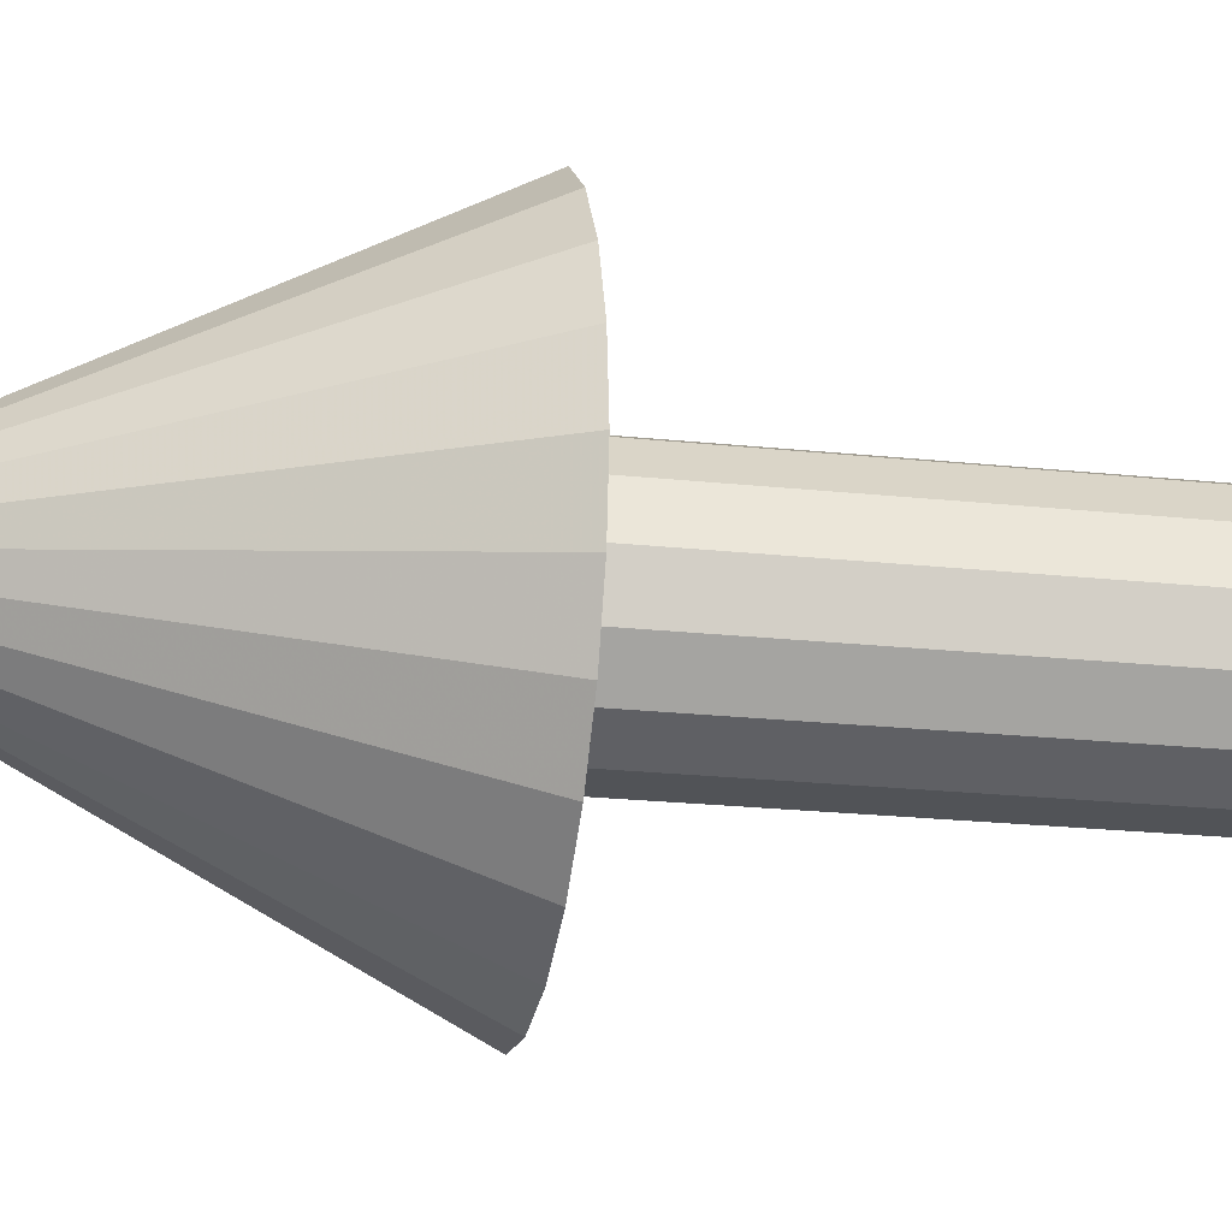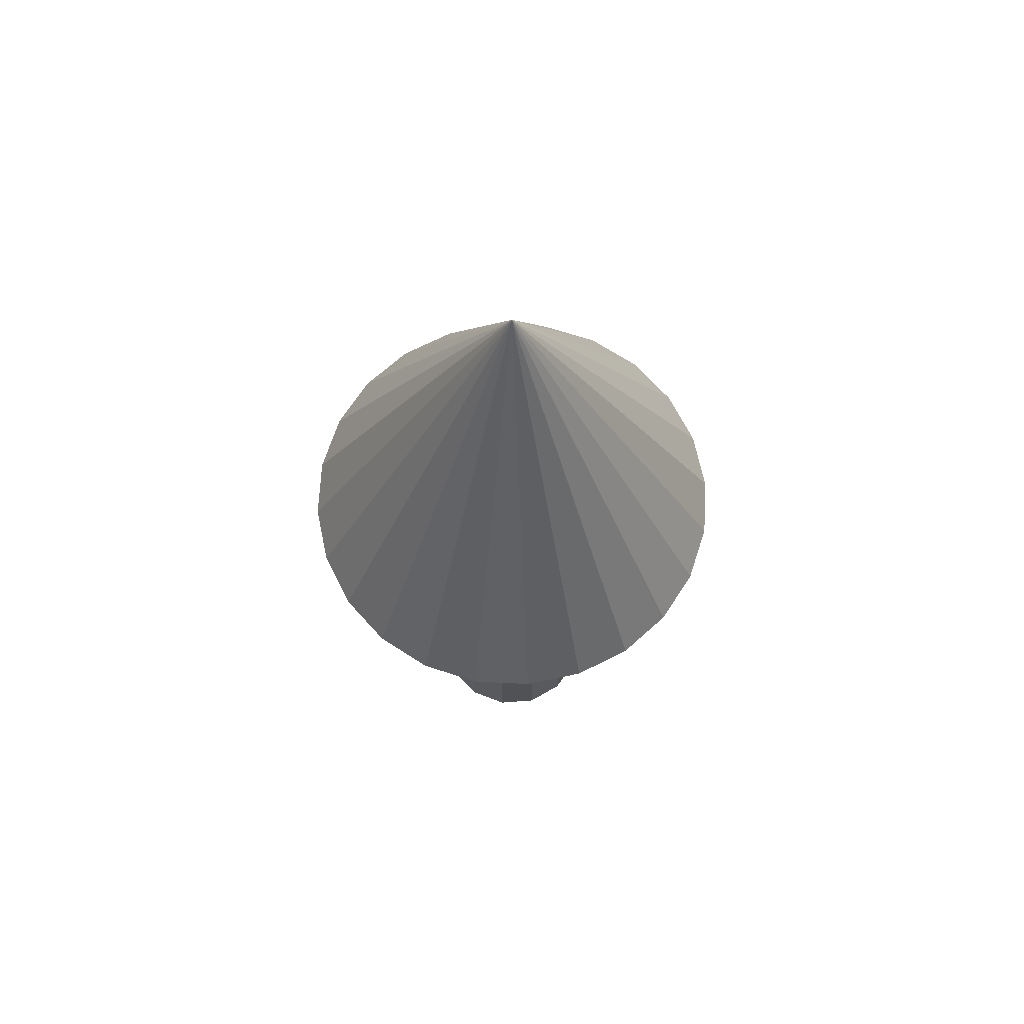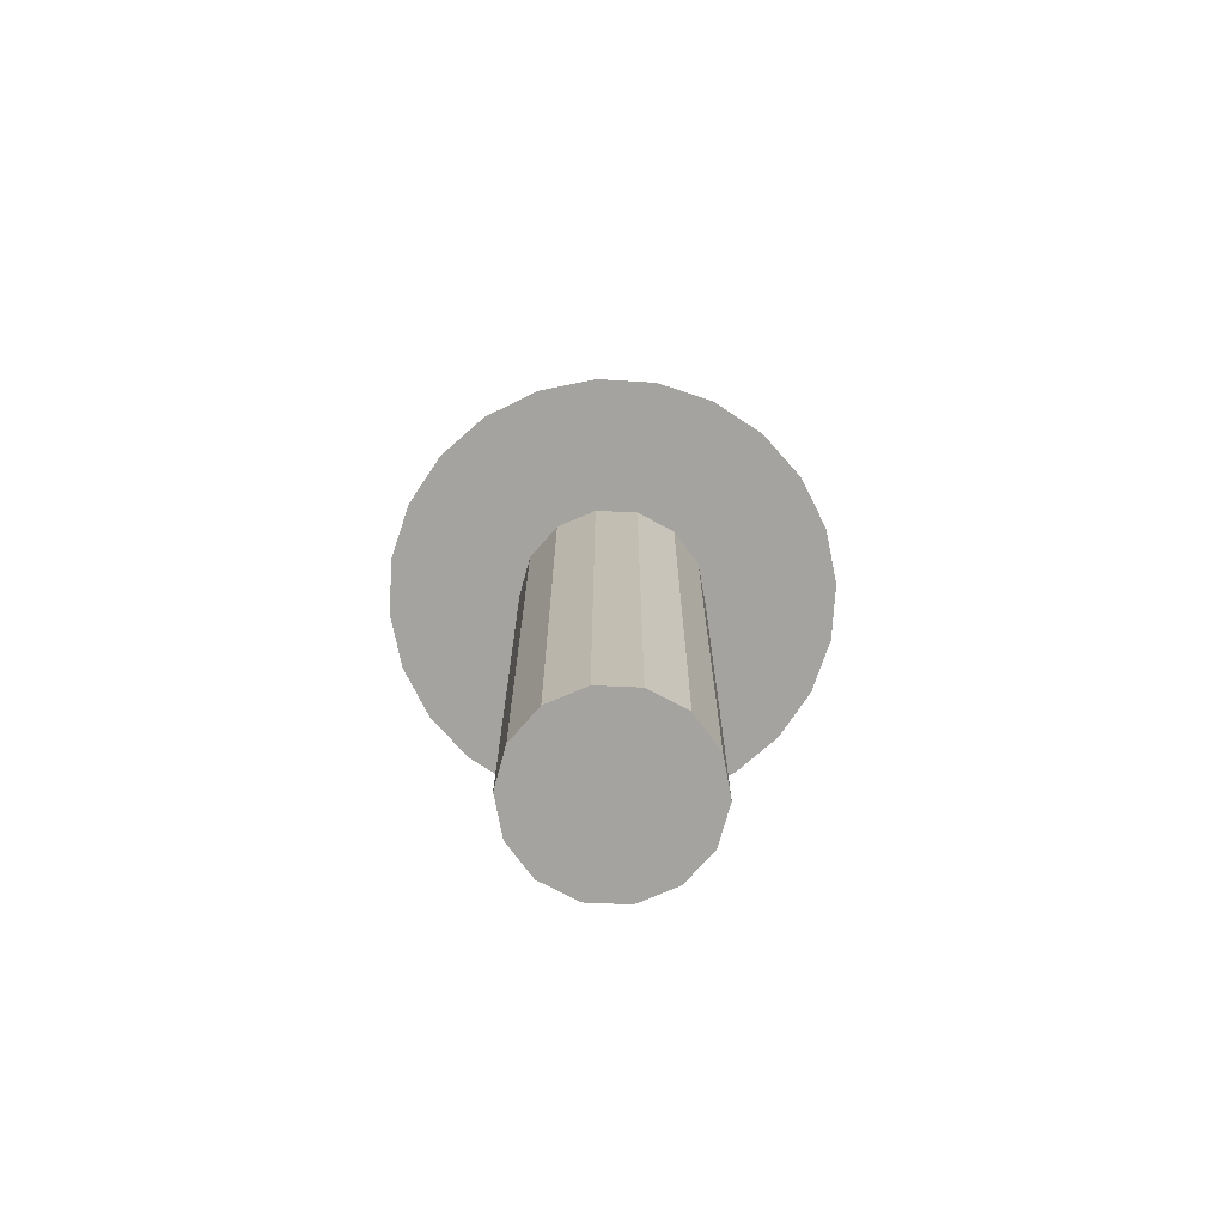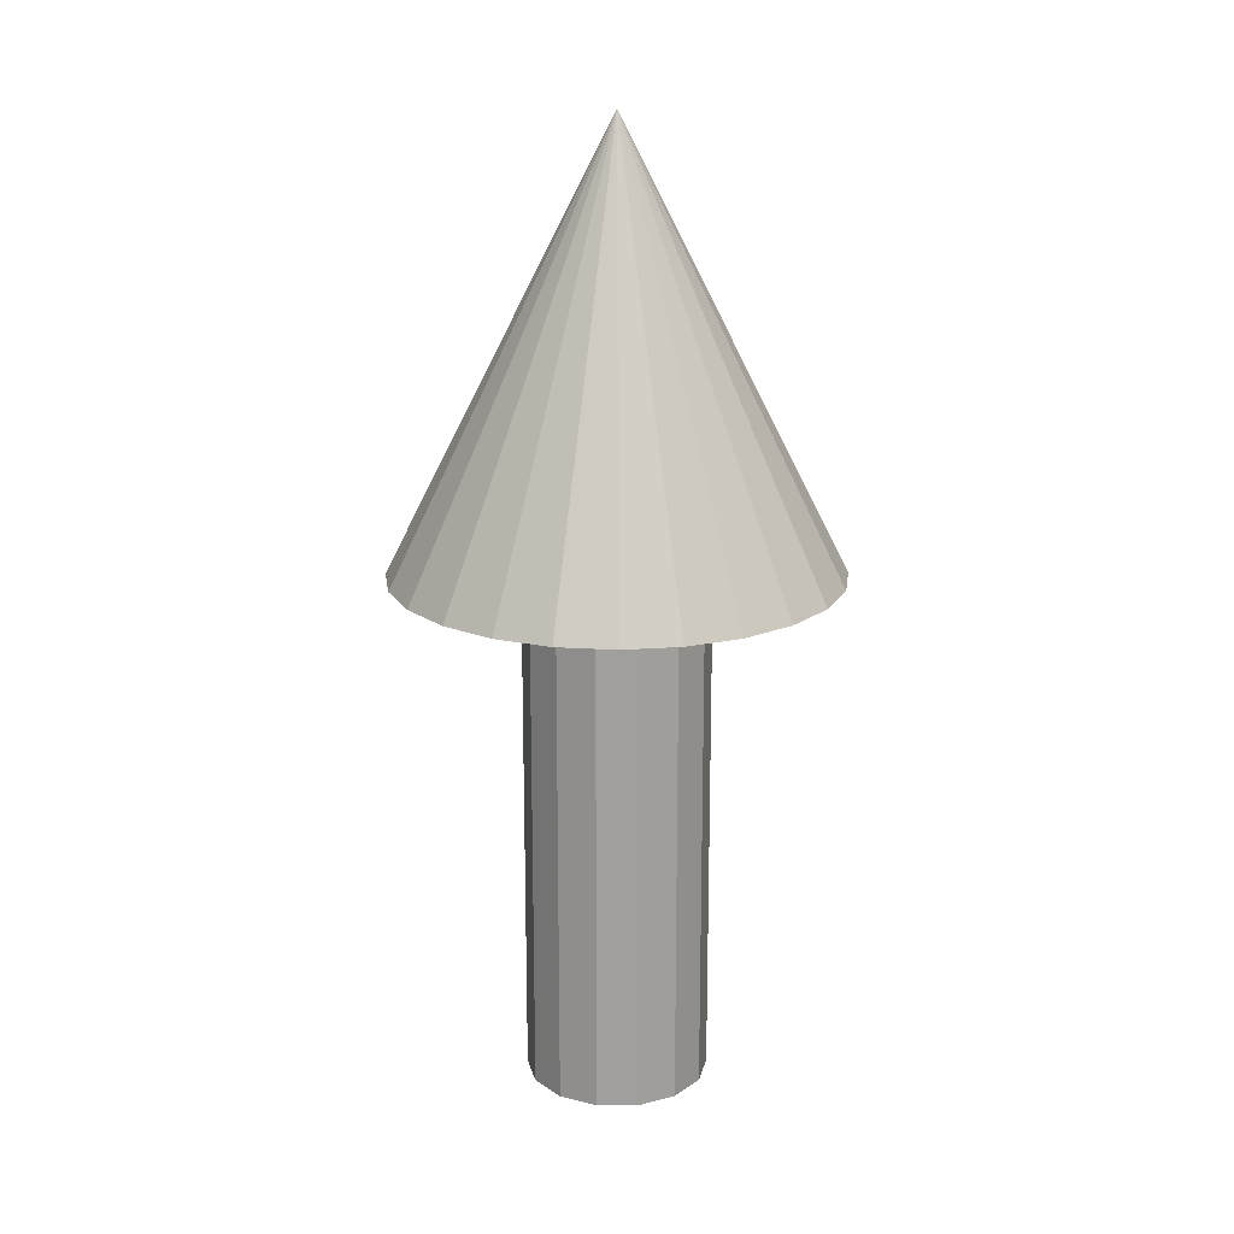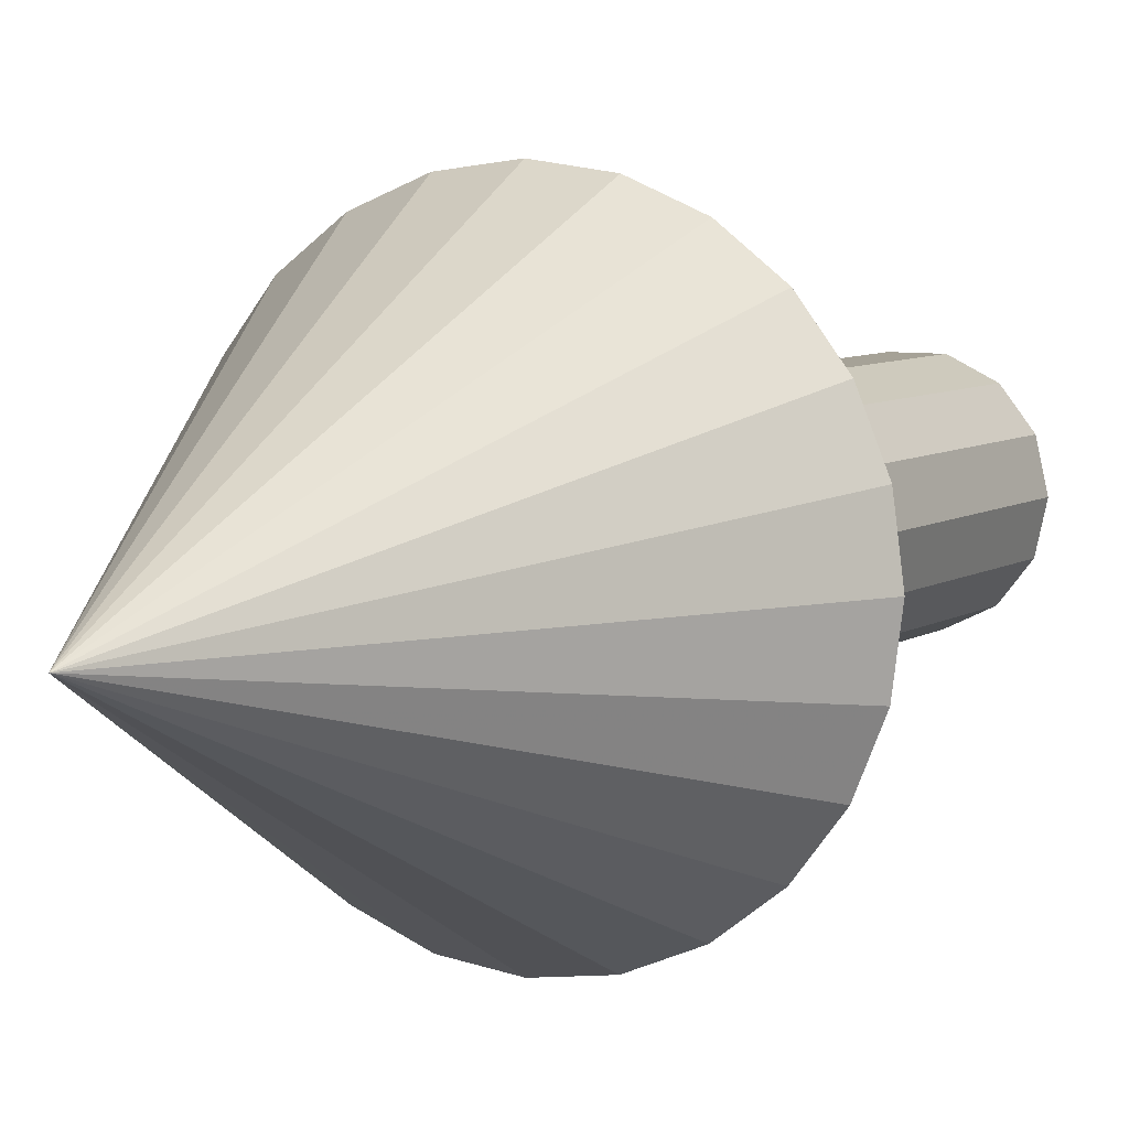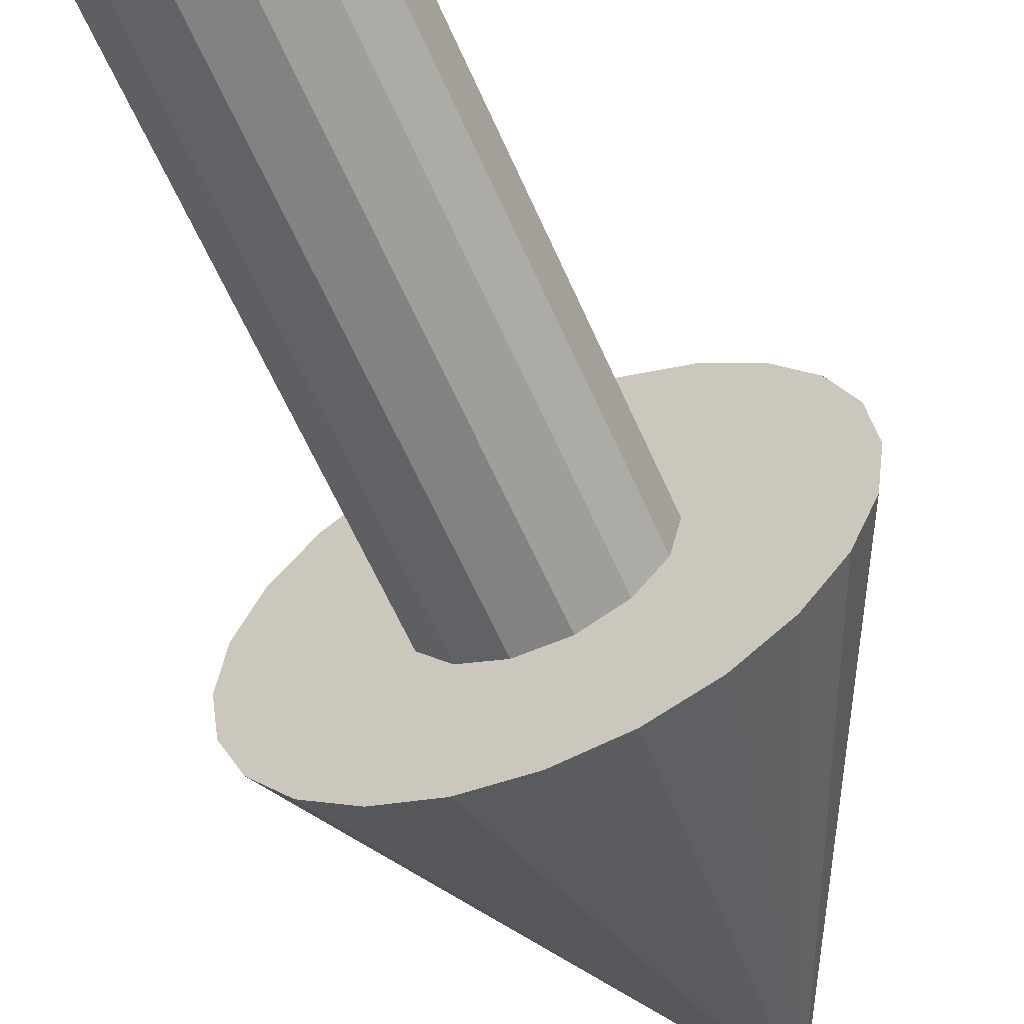
<metadata>
{"format":"obj","ext":"obj","renderer":"f3d","projection":"perspective","resolution":1024,"background":"white","views":[{"elev":-22.0,"azim":-100.6,"up":"+Z"},{"elev":68.3,"azim":-4.5,"up":"+Y"},{"elev":-72.9,"azim":49.0,"up":"+Y"},{"elev":18.6,"azim":-0.3,"up":"+Y"},{"elev":6.5,"azim":-151.7,"up":"+Z"},{"elev":-60.9,"azim":23.5,"up":"+Z"}]}
</metadata>
<code>
g 3D_Object
v 0 0 0
v 24.46 0 0
v 22.04 -0 10.61
v 15.25 -0 19.12
v 5.443 -0 23.85
v -5.443 -0 23.85
v -15.25 -0 19.12
v -22.04 -0 10.61
v -24.46 0 -1e-06
v -22.04 0 -10.61
v -15.25 0 -19.12
v -5.443 0 -23.85
v 5.443 0 -23.85
v 15.25 0 -19.12
v 22.04 0 -10.61
v 24.46 -140 -0
v 22.04 -140 10.61
v 15.25 -140 19.12
v 5.443 -140 23.85
v -5.443 -140 23.85
v -15.25 -140 19.12
v -22.04 -140 10.61
v -24.46 -140 -1e-06
v -22.04 -140 -10.61
v -15.25 -140 -19.12
v -5.443 -140 -23.85
v 5.443 -140 -23.85
v 15.25 -140 -19.12
v 22.04 -140 -10.61
v 0 -140 -0
v 24.46 0 0
v 22.04 -0 10.61
v 15.25 -0 19.12
v 5.443 -0 23.85
v -5.443 -0 23.85
v -15.25 -0 19.12
v -22.04 -0 10.61
v -24.46 0 -1e-06
v -22.04 0 -10.61
v -15.25 0 -19.12
v -5.443 0 -23.85
v 5.443 0 -23.85
v 15.25 0 -19.12
v 22.04 0 -10.61
v 24.46 -140 -0
v 22.04 -140 10.61
v 15.25 -140 19.12
v 5.443 -140 23.85
v -5.443 -140 23.85
v -15.25 -140 19.12
v -22.04 -140 10.61
v -24.46 -140 -1e-06
v -22.04 -140 -10.61
v -15.25 -140 -19.12
v -5.443 -140 -23.85
v 5.443 -140 -23.85
v 15.25 -140 -19.12
v 22.04 -140 -10.61
v 0 0 0
v 58.92 0 0
v 56.92 0 -15.25
v 51.03 0 -29.46
v 41.66 0 -41.66
v 29.46 0 -51.03
v 15.25 0 -56.92
v -3e-06 0 -58.92
v -15.25 0 -56.92
v -29.46 0 -51.03
v -41.66 0 -41.66
v -51.03 0 -29.46
v -56.92 0 -15.25
v -58.92 -0 5e-06
v -56.92 -0 15.25
v -51.03 -0 29.46
v -41.66 -0 41.66
v -29.46 -0 51.03
v -15.25 -0 56.92
v 8e-06 -0 58.92
v 15.25 -0 56.92
v 29.46 -0 51.03
v 41.66 -0 41.66
v 51.03 -0 29.46
v 56.92 -0 15.25
v 0 116.4 0
v 0 116.4 0
v 0 116.4 0
v 0 116.4 0
v 0 116.4 0
v 0 116.4 0
v 0 116.4 0
v 0 116.4 0
v 0 116.4 0
v 0 116.4 0
v 0 116.4 0
v 0 116.4 0
v 0 116.4 0
v 0 116.4 0
v 0 116.4 0
v 0 116.4 0
v 0 116.4 0
v 0 116.4 0
v 0 116.4 0
v 0 116.4 0
v 0 116.4 0
v 0 116.4 0
v 0 116.4 0
v 0 116.4 0
v 0 116.4 0
v 58.92 0 0
v 56.92 0 -15.25
v 51.03 0 -29.46
v 41.66 0 -41.66
v 29.46 0 -51.03
v 15.25 0 -56.92
v -3e-06 0 -58.92
v -15.25 0 -56.92
v -29.46 0 -51.03
v -41.66 0 -41.66
v -51.03 0 -29.46
v -56.92 0 -15.25
v -58.92 -0 5e-06
v -56.92 -0 15.25
v -51.03 -0 29.46
v -41.66 -0 41.66
v -29.46 -0 51.03
v -15.25 -0 56.92
v 8e-06 -0 58.92
v 15.25 -0 56.92
v 29.46 -0 51.03
v 41.66 -0 41.66
v 51.03 -0 29.46
v 56.92 -0 15.25
v 0 116.4 0
v 0 116.4 0
v 0 116.4 0
v 0 116.4 0
v 0 116.4 0
v 0 116.4 0
v 0 116.4 0
v 0 116.4 0
v 0 116.4 0
v 0 116.4 0
v 0 116.4 0
v 0 116.4 0
v 0 116.4 0
v 0 116.4 0
v 0 116.4 0
v 0 116.4 0
v 0 116.4 0
v 0 116.4 0
v 0 116.4 0
v 0 116.4 0
v 0 116.4 0
v 0 116.4 0
v 0 116.4 0
v 0 116.4 0
f 1 3 2
f 1 4 3
f 1 5 4
f 1 6 5
f 1 7 6
f 1 8 7
f 1 9 8
f 1 10 9
f 1 11 10
f 1 12 11
f 1 13 12
f 1 14 13
f 1 15 14
f 1 2 15
f 31 17 16
f 31 32 17
f 32 18 17
f 32 33 18
f 33 19 18
f 33 34 19
f 34 20 19
f 34 35 20
f 35 21 20
f 35 36 21
f 36 22 21
f 36 37 22
f 37 23 22
f 37 38 23
f 38 24 23
f 38 39 24
f 39 25 24
f 39 40 25
f 40 26 25
f 40 41 26
f 41 27 26
f 41 42 27
f 42 28 27
f 42 43 28
f 43 29 28
f 43 44 29
f 44 16 29
f 44 31 16
f 30 45 46
f 30 46 47
f 30 47 48
f 30 48 49
f 30 49 50
f 30 50 51
f 30 51 52
f 30 52 53
f 30 53 54
f 30 54 55
f 30 55 56
f 30 56 57
f 30 57 58
f 30 58 45
f 59 61 60
f 59 62 61
f 59 63 62
f 59 64 63
f 59 65 64
f 59 66 65
f 59 67 66
f 59 68 67
f 59 69 68
f 59 70 69
f 59 71 70
f 59 72 71
f 59 73 72
f 59 74 73
f 59 75 74
f 59 76 75
f 59 77 76
f 59 78 77
f 59 79 78
f 59 80 79
f 59 81 80
f 59 82 81
f 59 83 82
f 59 60 83
f 109 85 84
f 109 110 85
f 110 86 85
f 110 111 86
f 111 87 86
f 111 112 87
f 112 88 87
f 112 113 88
f 113 89 88
f 113 114 89
f 114 90 89
f 114 115 90
f 115 91 90
f 115 116 91
f 116 92 91
f 116 117 92
f 117 93 92
f 117 118 93
f 118 94 93
f 118 119 94
f 119 95 94
f 119 120 95
f 120 96 95
f 120 121 96
f 121 97 96
f 121 122 97
f 122 98 97
f 122 123 98
f 123 99 98
f 123 124 99
f 124 100 99
f 124 125 100
f 125 101 100
f 125 126 101
f 126 102 101
f 126 127 102
f 127 103 102
f 127 128 103
f 128 104 103
f 128 129 104
f 129 105 104
f 129 130 105
f 130 106 105
f 130 131 106
f 131 107 106
f 131 132 107
f 132 84 107
f 132 109 84
f 108 133 134
f 108 134 135
f 108 135 136
f 108 136 137
f 108 137 138
f 108 138 139
f 108 139 140
f 108 140 141
f 108 141 142
f 108 142 143
f 108 143 144
f 108 144 145
f 108 145 146
f 108 146 147
f 108 147 148
f 108 148 149
f 108 149 150
f 108 150 151
f 108 151 152
f 108 152 153
f 108 153 154
f 108 154 155
f 108 155 156
f 108 156 133
g

</code>
